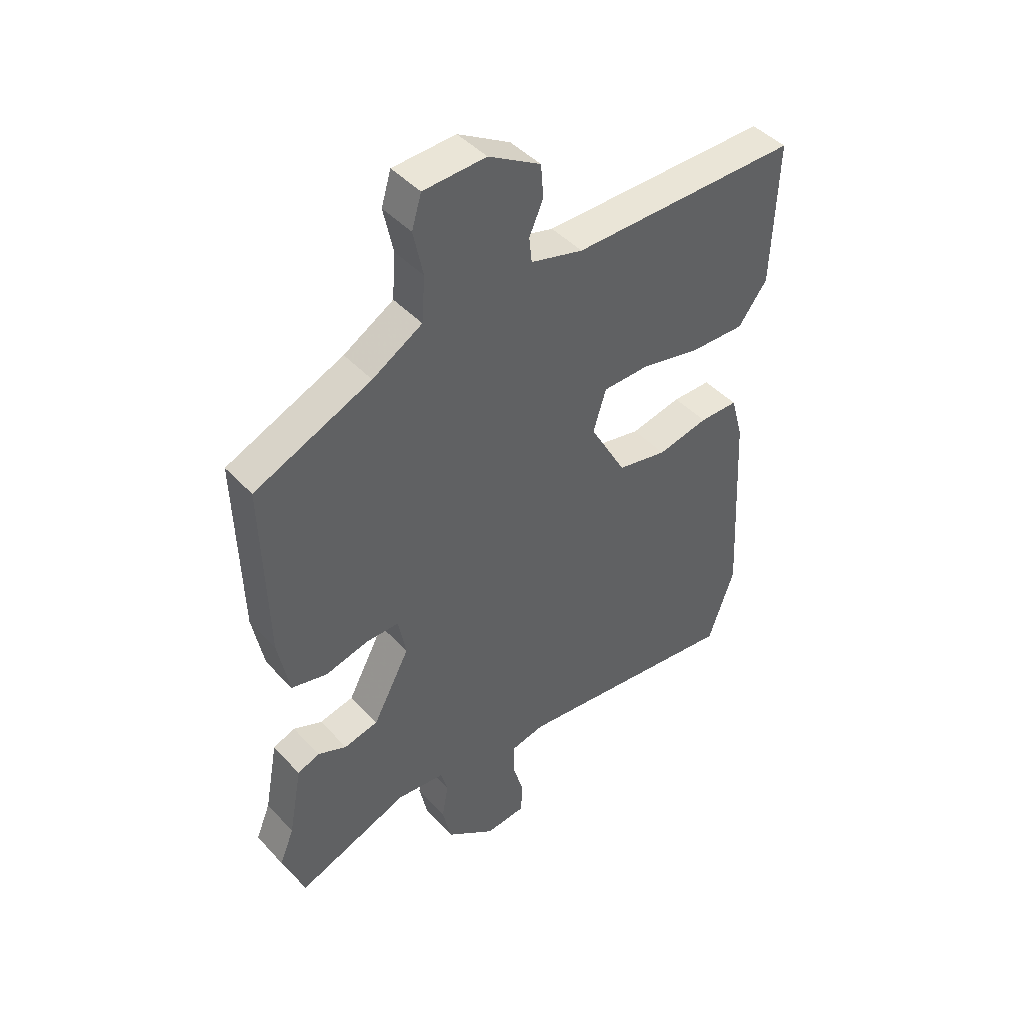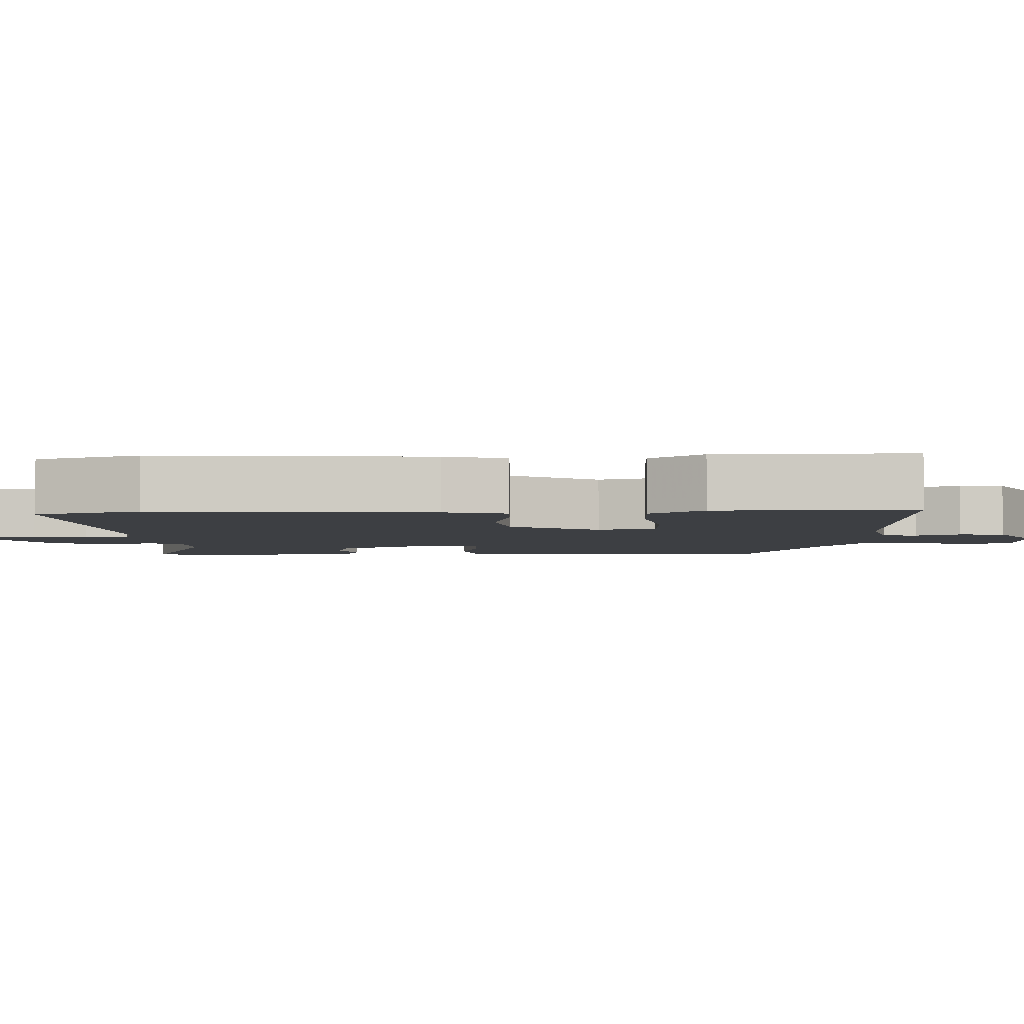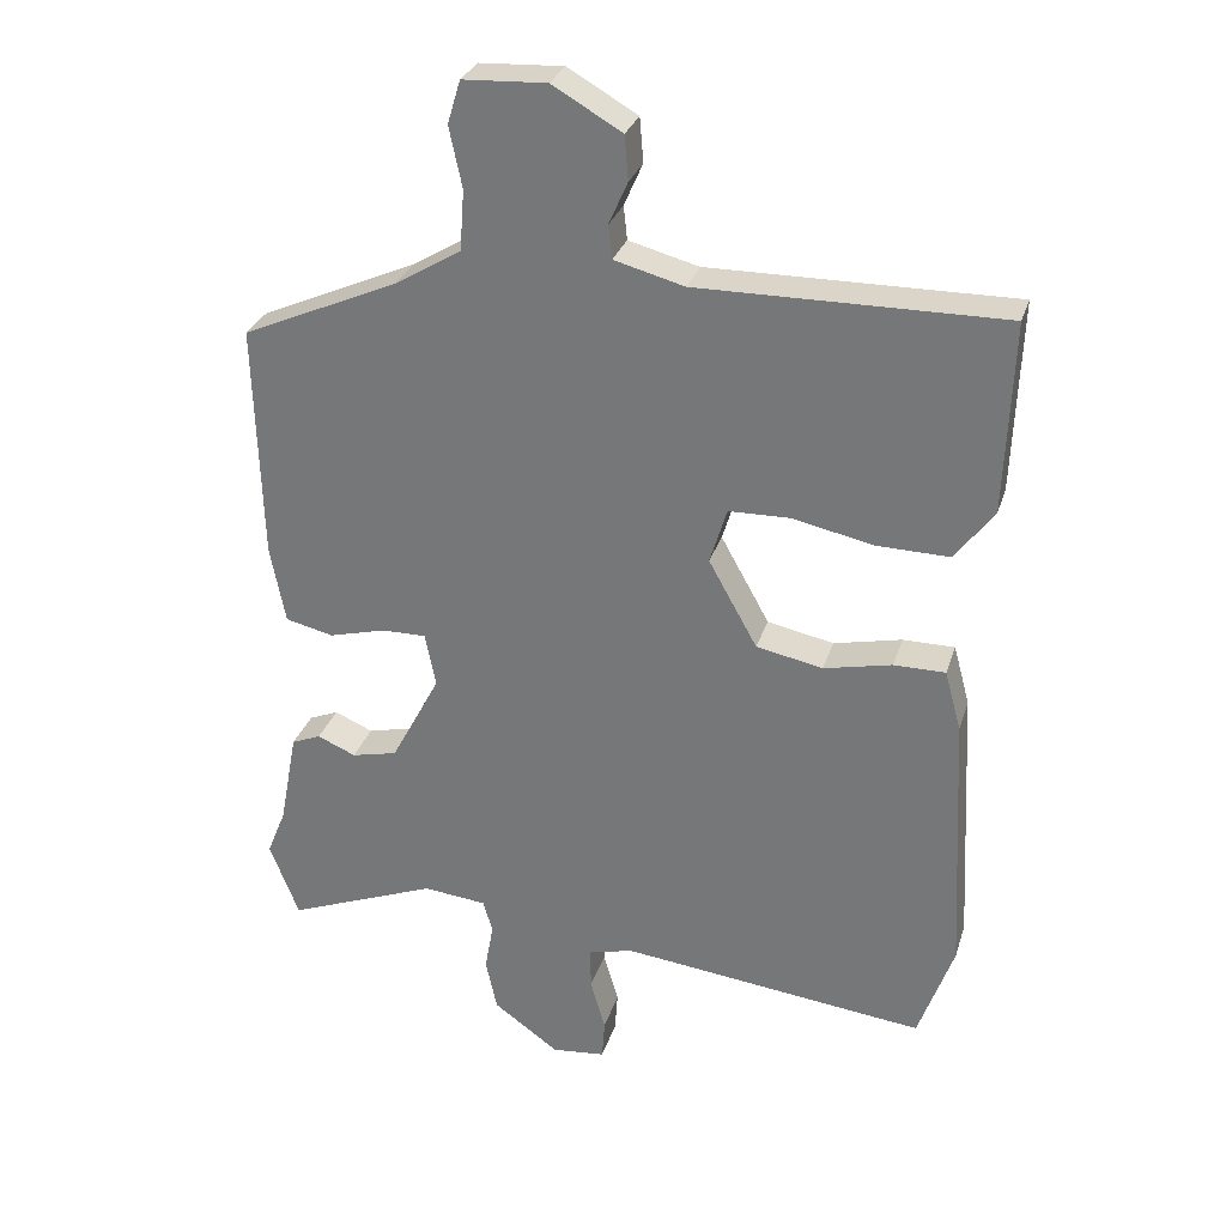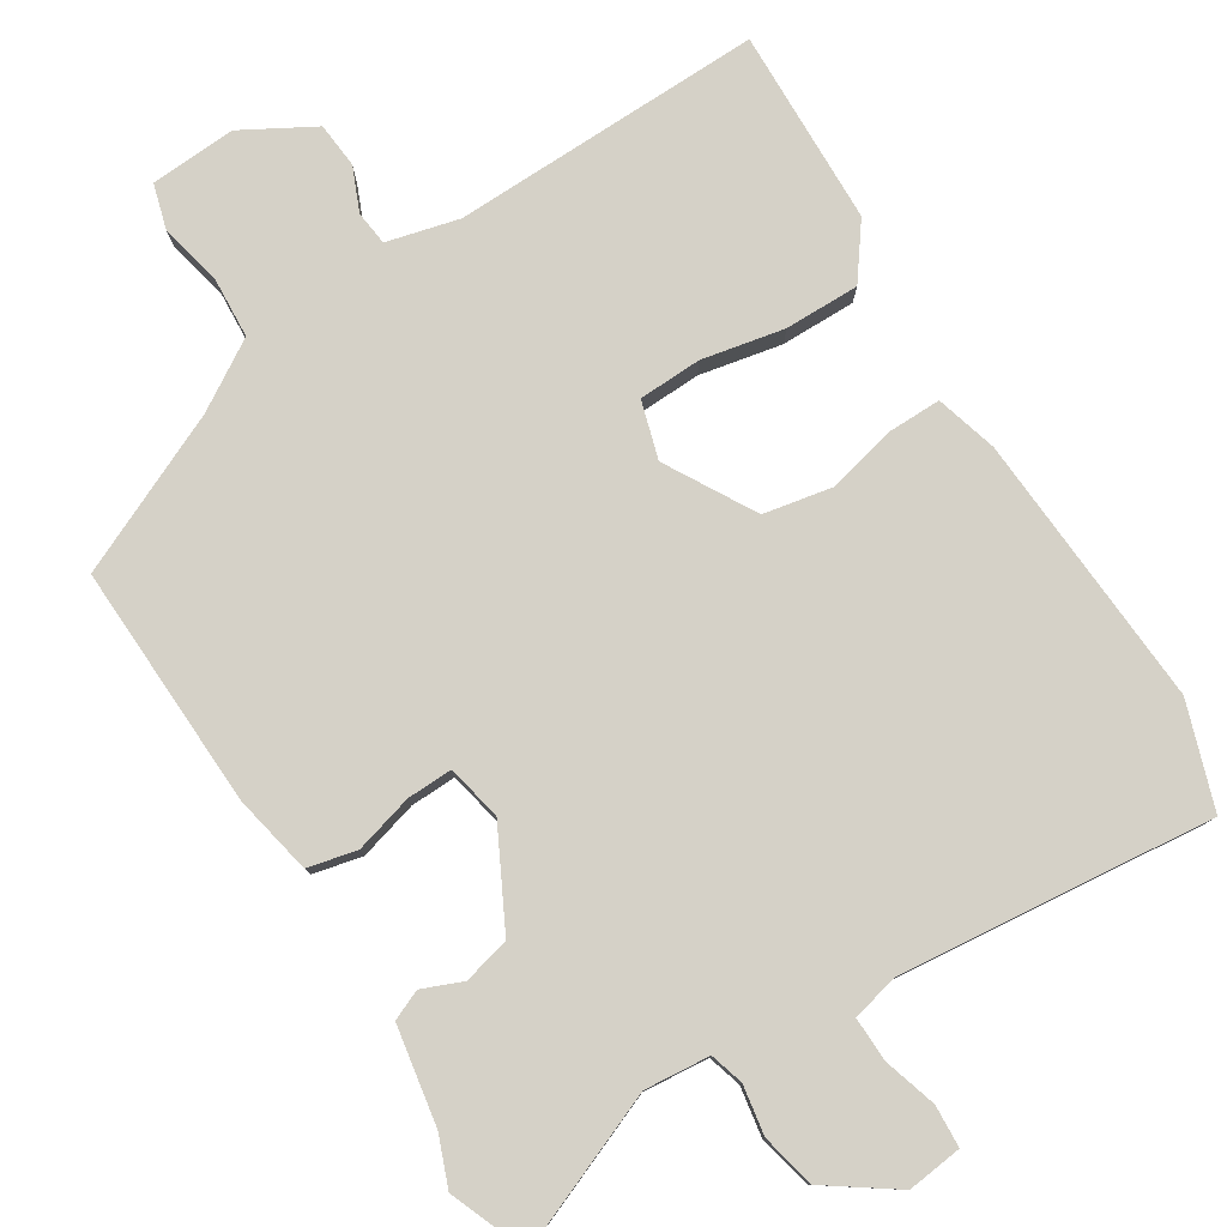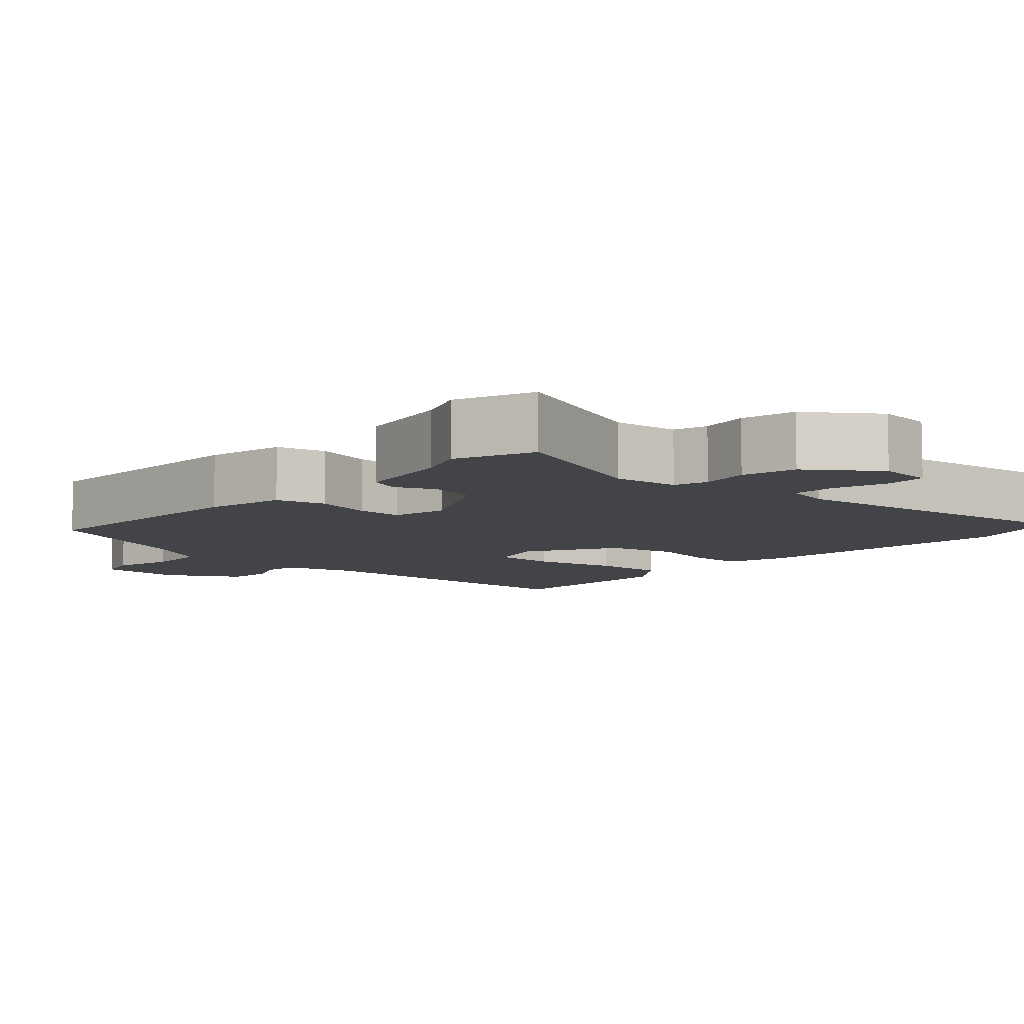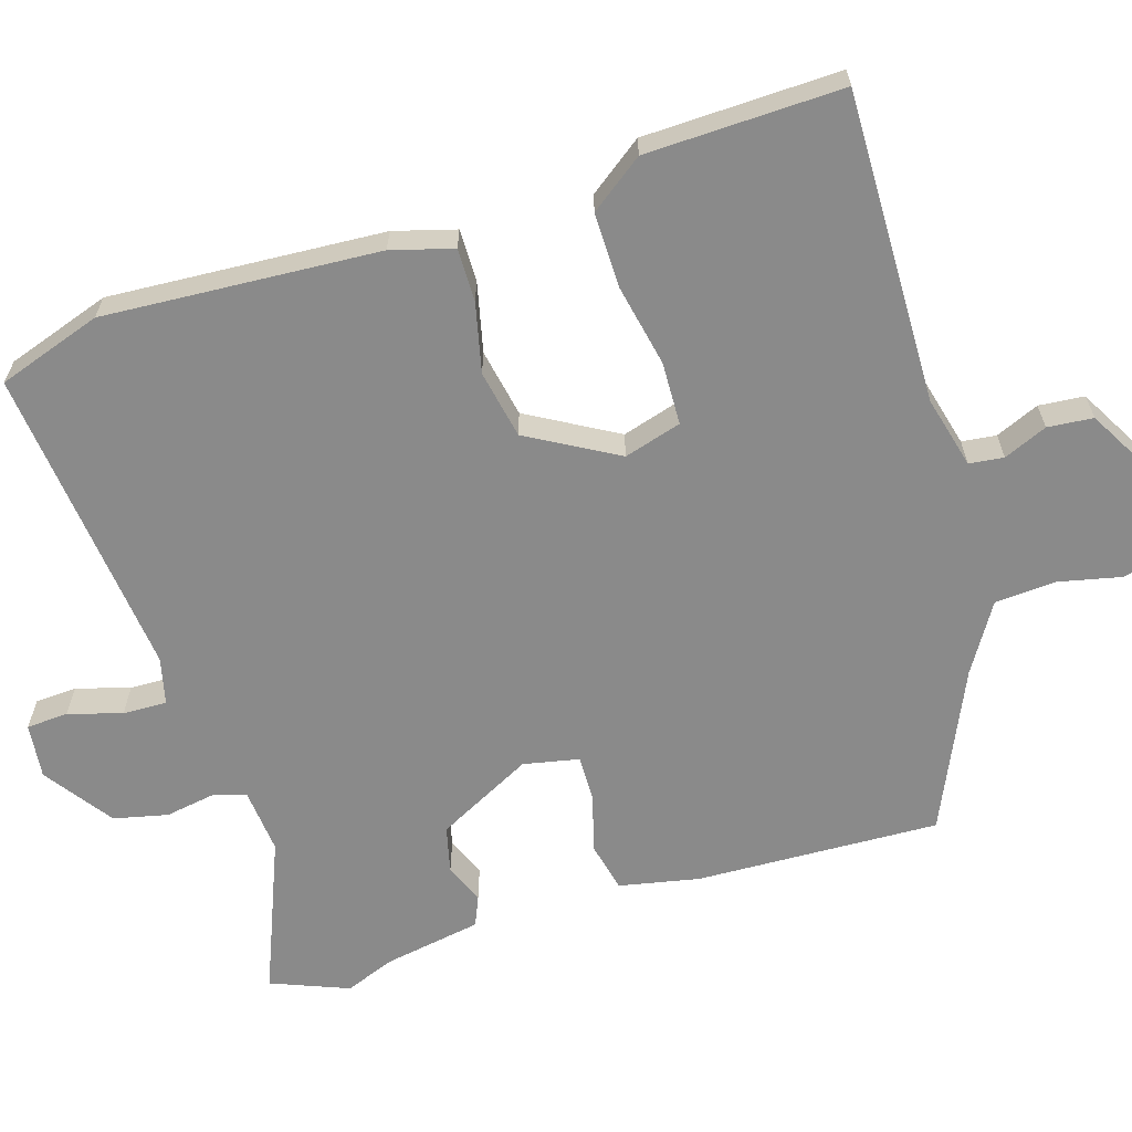
<metadata>
{"format":"obj","ext":"obj","renderer":"f3d","projection":"perspective","resolution":1024,"background":"white","views":[{"elev":44.3,"azim":140.8,"up":"+Z"},{"elev":-4.0,"azim":-89.2,"up":"+Y"},{"elev":29.6,"azim":-163.8,"up":"+Z"},{"elev":79.2,"azim":147.3,"up":"+Y"},{"elev":-7.8,"azim":137.6,"up":"+Y"},{"elev":-63.5,"azim":-73.3,"up":"+Y"}]}
</metadata>
<code>
v -0.477 0.07 -0.567
v -0.526 0.07 -0.426
v -0.506 0.07 -0.051
v -0.483 0.07 0.033
v -0.411 0.07 0.033
v -0.316 0.07 0.012
v -0.223 0.07 0.031
v -0.155 0.07 0.153
v -0.179 0.07 0.231
v -0.265 0.07 0.233
v -0.377 0.07 0.209
v -0.479 0.07 0.207
v -0.533 0.07 0.279
v -0.543 0.07 0.546
v -0.118 0.07 0.542
v -0.02 0.07 0.568
v -0.015 0.07 0.615
v -0.041 0.07 0.674
v -0.036 0.07 0.736
v 0.061 0.07 0.792
v 0.178 0.07 0.786
v 0.196 0.07 0.726
v 0.178 0.07 0.641
v 0.184 0.07 0.557
v 0.277 0.07 0.501
v 0.495 0.07 0.405
v 0.486 0.07 0.073
v 0.465 0.07 -0.036
v 0.398 0.07 -0.052
v 0.318 0.07 -0.031
v 0.256 0.07 -0.03
v 0.241 0.07 -0.106
v 0.31 0.07 -0.236
v 0.374 0.07 -0.251
v 0.428 0.07 -0.228
v 0.469 0.07 -0.245
v 0.494 0.07 -0.379
v 0.521 0.07 -0.446
v 0.48 0.07 -0.552
v 0.269 0.07 -0.469
v 0.18 0.07 -0.478
v 0.167 0.07 -0.524
v 0.179 0.07 -0.591
v 0.163 0.07 -0.665
v 0.071 0.07 -0.731
v -0.004 0.07 -0.723
v -0.008 0.07 -0.666
v 0.013 0.07 -0.593
v 0.014 0.07 -0.533
v -0.05 0.07 -0.518
v -0.477 0 -0.567
v -0.526 0 -0.426
v -0.506 0 -0.051
v -0.483 0 0.033
v -0.411 0 0.033
v -0.316 0 0.012
v -0.223 0 0.031
v -0.155 0 0.153
v -0.179 0 0.231
v -0.265 0 0.233
v -0.377 0 0.209
v -0.479 0 0.207
v -0.533 0 0.279
v -0.543 0 0.546
v -0.118 0 0.542
v -0.02 0 0.568
v -0.015 0 0.615
v -0.041 0 0.674
v -0.036 0 0.736
v 0.061 0 0.792
v 0.178 0 0.786
v 0.196 0 0.726
v 0.178 0 0.641
v 0.184 0 0.557
v 0.277 0 0.501
v 0.495 0 0.405
v 0.486 0 0.073
v 0.465 0 -0.036
v 0.398 0 -0.052
v 0.318 0 -0.031
v 0.256 0 -0.03
v 0.241 0 -0.106
v 0.31 0 -0.236
v 0.374 0 -0.251
v 0.428 0 -0.228
v 0.469 0 -0.245
v 0.494 0 -0.379
v 0.521 0 -0.446
v 0.48 0 -0.552
v 0.269 0 -0.469
v 0.18 0 -0.478
v 0.167 0 -0.524
v 0.179 0 -0.591
v 0.163 0 -0.665
v 0.071 0 -0.731
v -0.004 0 -0.723
v -0.008 0 -0.666
v 0.013 0 -0.593
v 0.014 0 -0.533
v -0.05 0 -0.518
f 46 47 48
f 45 46 48
f 44 45 48
f 43 44 48
f 42 43 48
f 41 42 48 49
f 37 38 39 40
f 37 40 41
f 36 37 41
f 35 36 41
f 34 35 41
f 41 49 50
f 34 41 50
f 33 34 50
f 28 29 30
f 27 28 30
f 26 27 30
f 25 26 30
f 24 25 30 31
f 21 22 23
f 20 21 23
f 19 20 23
f 18 19 23
f 17 18 23
f 16 17 23 24
f 24 31 32
f 16 24 32
f 15 16 32
f 13 14 15
f 12 13 15
f 11 12 15
f 10 11 15
f 4 5 6
f 3 4 6
f 2 3 6
f 1 2 6
f 50 1 6
f 33 50 6
f 32 33 6 7
f 9 10 15
f 8 9 15 32
f 7 8 32
f 98 97 96
f 98 96 95
f 98 95 94
f 98 94 93
f 98 93 92
f 99 98 92 91
f 90 89 88 87
f 91 90 87
f 91 87 86
f 91 86 85
f 91 85 84
f 100 99 91
f 100 91 84
f 100 84 83
f 80 79 78
f 80 78 77
f 80 77 76
f 80 76 75
f 81 80 75 74
f 73 72 71
f 73 71 70
f 73 70 69
f 73 69 68
f 73 68 67
f 74 73 67 66
f 82 81 74
f 82 74 66
f 82 66 65
f 65 64 63
f 65 63 62
f 65 62 61
f 65 61 60
f 56 55 54
f 56 54 53
f 56 53 52
f 56 52 51
f 56 51 100
f 56 100 83
f 57 56 83 82
f 65 60 59
f 82 65 59 58
f 82 58 57
f 1 51 52 2
f 2 52 53 3
f 3 53 54 4
f 4 54 55 5
f 5 55 56 6
f 6 56 57 7
f 7 57 58 8
f 8 58 59 9
f 9 59 60 10
f 10 60 61 11
f 11 61 62 12
f 12 62 63 13
f 13 63 64 14
f 14 64 65 15
f 15 65 66 16
f 16 66 67 17
f 17 67 68 18
f 18 68 69 19
f 19 69 70 20
f 20 70 71 21
f 21 71 72 22
f 22 72 73 23
f 23 73 74 24
f 24 74 75 25
f 25 75 76 26
f 26 76 77 27
f 27 77 78 28
f 28 78 79 29
f 29 79 80 30
f 30 80 81 31
f 31 81 82 32
f 32 82 83 33
f 33 83 84 34
f 34 84 85 35
f 35 85 86 36
f 36 86 87 37
f 37 87 88 38
f 38 88 89 39
f 39 89 90 40
f 40 90 91 41
f 41 91 92 42
f 42 92 93 43
f 43 93 94 44
f 44 94 95 45
f 45 95 96 46
f 46 96 97 47
f 47 97 98 48
f 48 98 99 49
f 49 99 100 50
f 50 100 51 1

</code>
